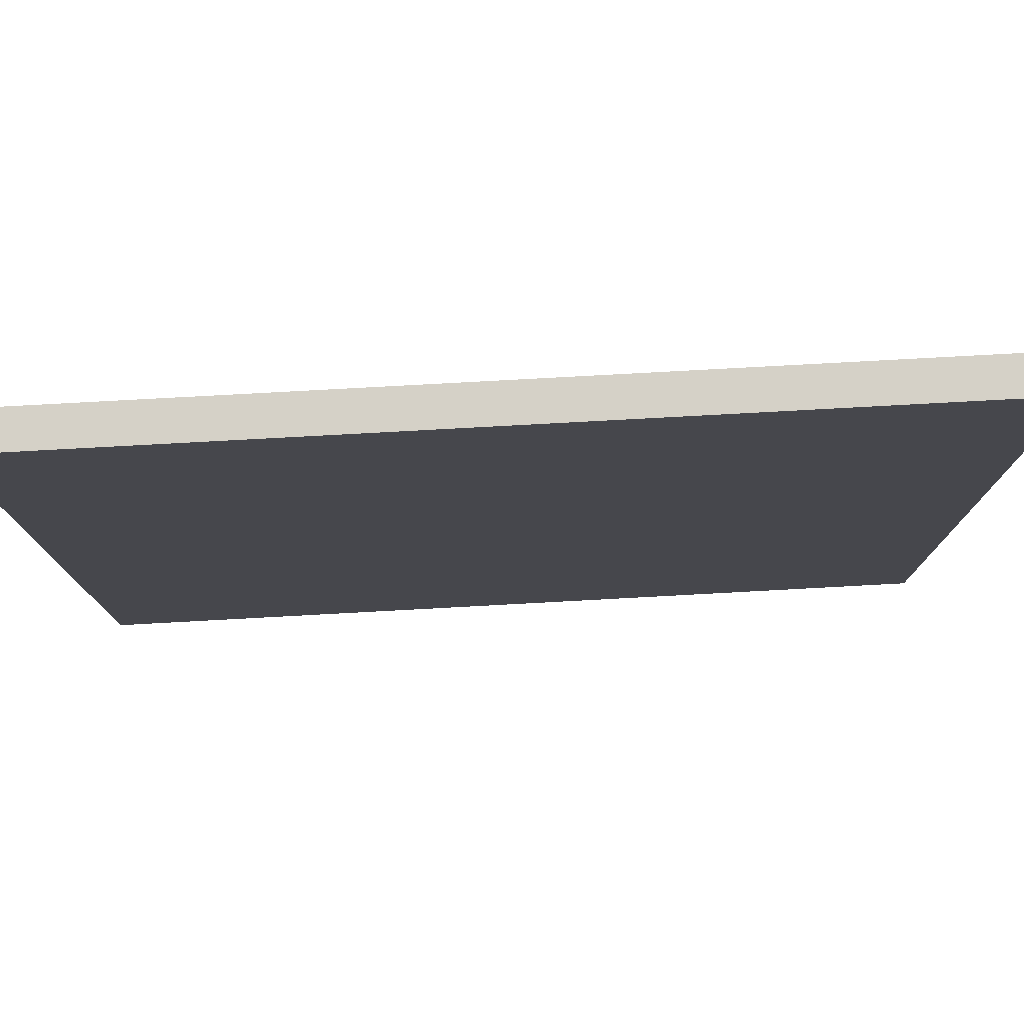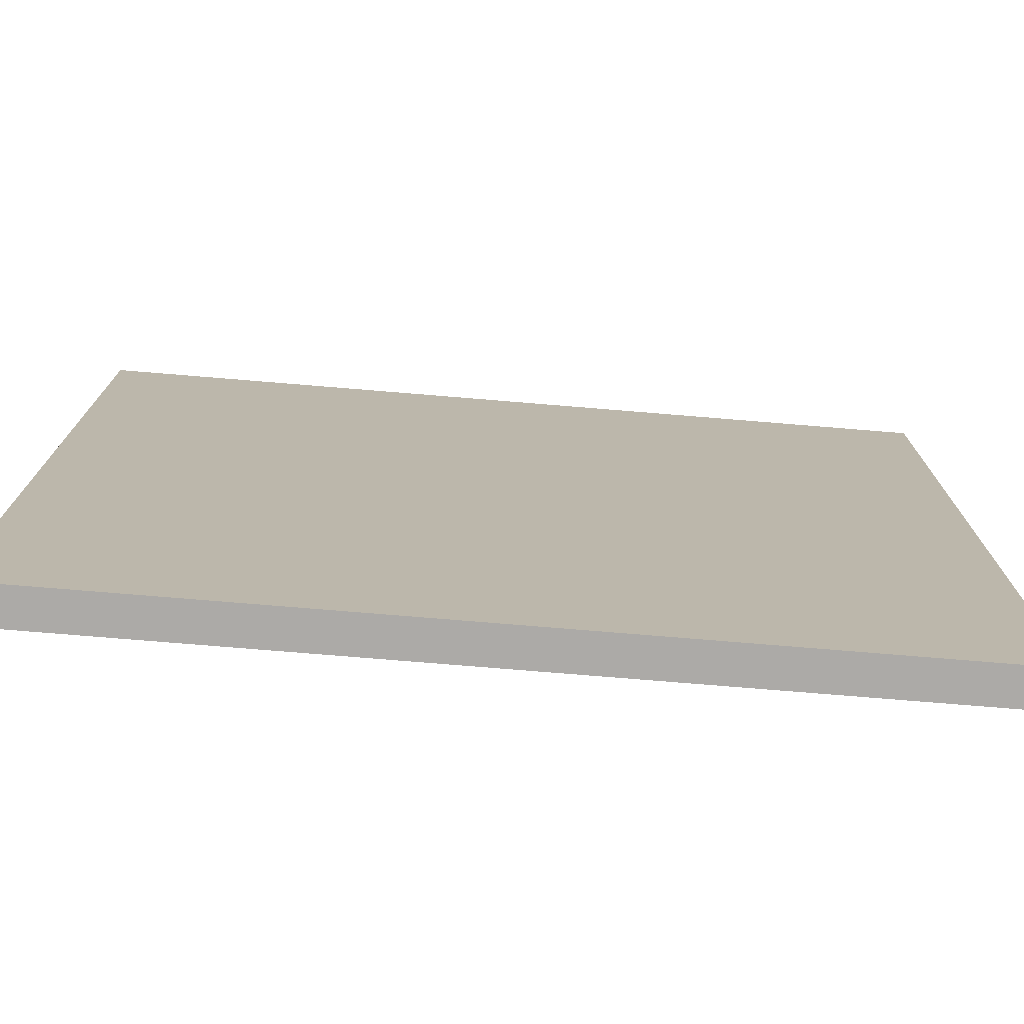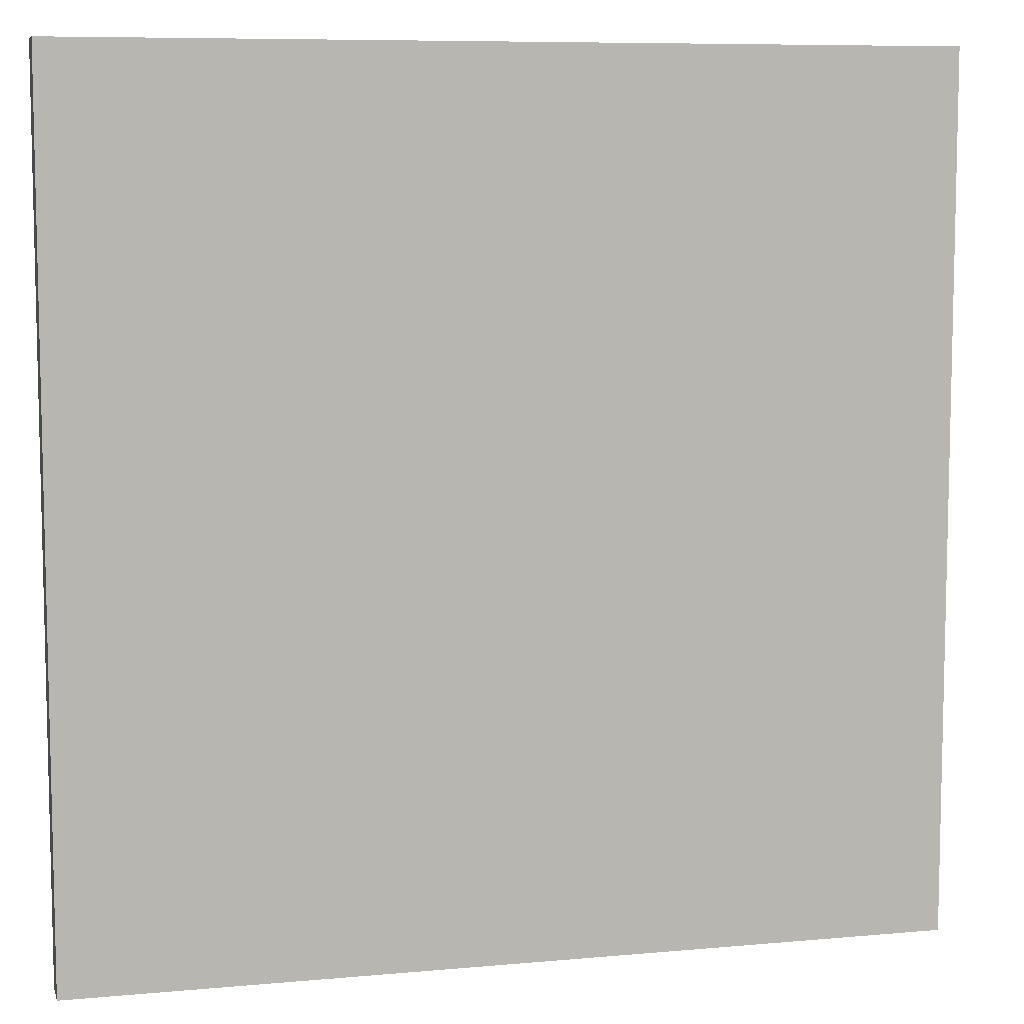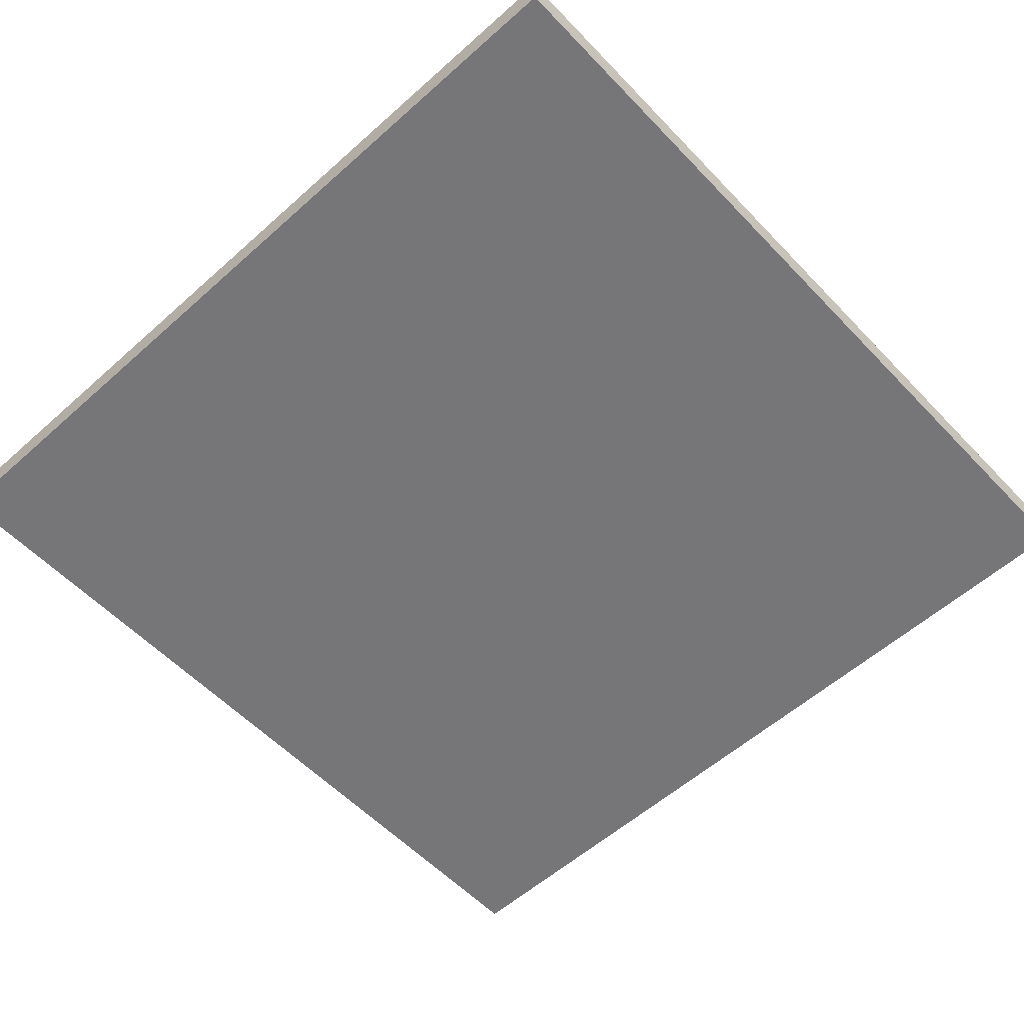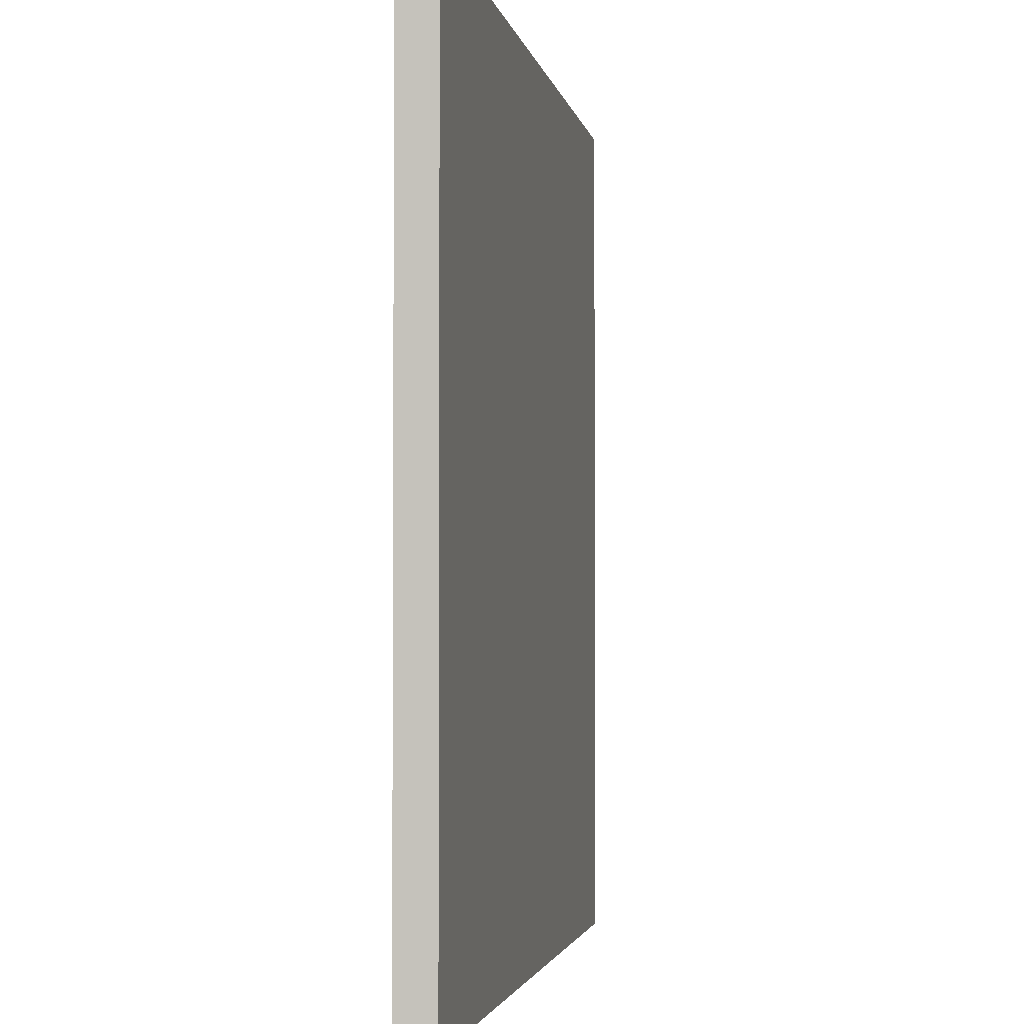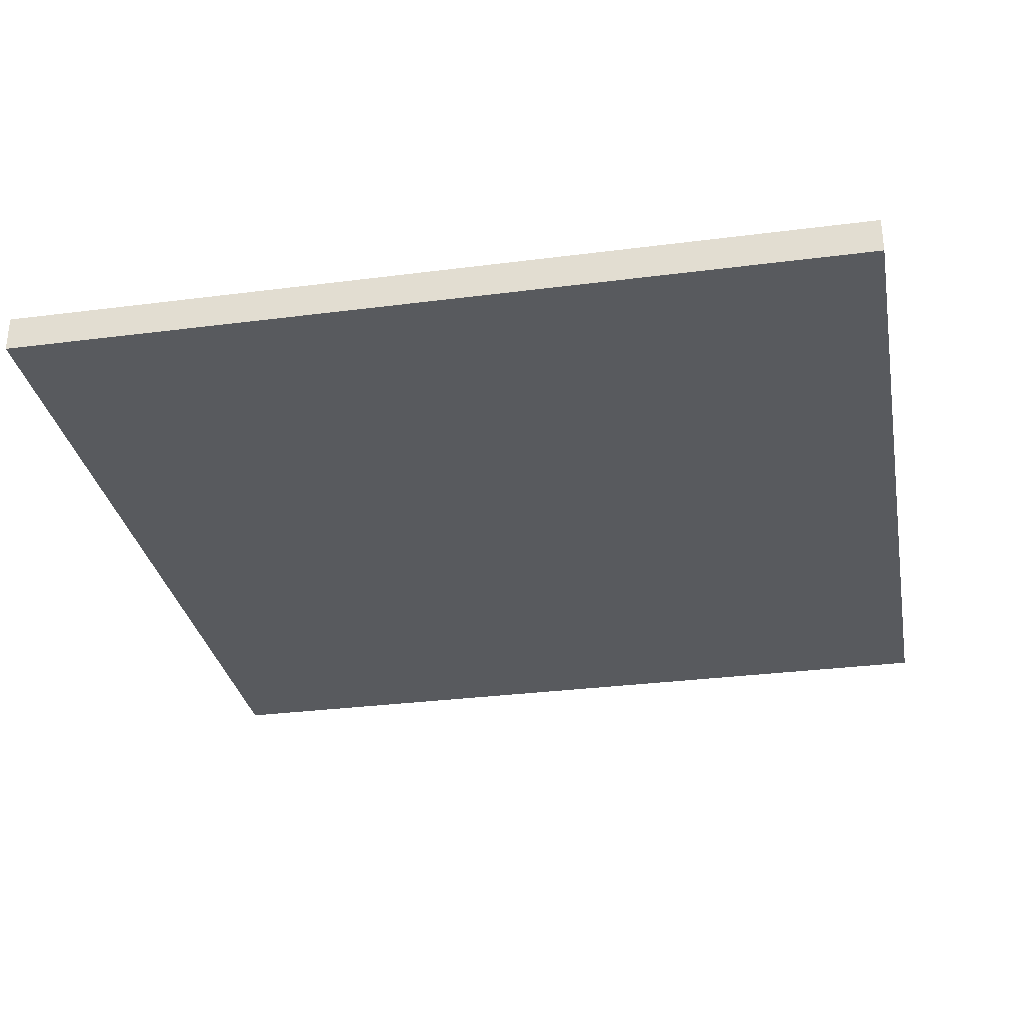
<metadata>
{"format":"obj","ext":"obj","renderer":"f3d","projection":"perspective","resolution":1024,"background":"white","views":[{"elev":78.8,"azim":-3.1,"up":"+Z"},{"elev":-76.1,"azim":-4.7,"up":"+Z"},{"elev":8.1,"azim":-14.2,"up":"+Z"},{"elev":-56.9,"azim":-137.1,"up":"+Y"},{"elev":-2.5,"azim":-80.2,"up":"+Z"},{"elev":-30.9,"azim":-79.5,"up":"+Y"}]}
</metadata>
<code>
o
v 16.8 0 -40.8
v 16.8 0 -45.6
v 16.8 0.1 -40.8
v 16.8 0.1 -45.6
v 16.8 0.2 -40.8
v 16.8 0.2 -45.6
v 21.5 0.1 -40.9
v 21.5 0.1 -45.5
v 21.5 0.2 -40.9
v 21.5 0.2 -45.5
v 16.9 0.1 -40.9
v 16.9 0.1 -45.5
v 16.9 0.2 -40.9
v 16.9 0.2 -45.5
v 21.6 0 -40.8
v 21.6 0 -45.6
v 21.6 0.1 -40.8
v 21.6 0.1 -45.6
v 21.6 0.2 -40.8
v 21.6 0.2 -45.6
v 16.8 0 -40.8
v 16.8 0.1 -40.8
v 16.8 0.2 -40.8
v 21.6 0 -40.8
v 21.6 0.1 -40.8
v 21.6 0.2 -40.8
v 16.9 0.1 -45.5
v 16.9 0.2 -45.5
v 21.5 0.1 -45.5
v 21.5 0.2 -45.5
v 16.9 0.1 -40.9
v 16.9 0.2 -40.9
v 21.5 0.1 -40.9
v 21.5 0.2 -40.9
v 16.8 0 -45.6
v 16.8 0.1 -45.6
v 16.8 0.2 -45.6
v 21.6 0 -45.6
v 21.6 0.1 -45.6
v 21.6 0.2 -45.6
v 16.8 0 -40.8
v 21.6 0 -40.8
v 16.8 0 -45.6
v 21.6 0 -45.6
v 16.9 0.1 -40.9
v 21.5 0.1 -40.9
v 16.9 0.1 -45.5
v 21.5 0.1 -45.5
v 16.8 0.2 -40.8
v 21.6 0.2 -40.8
v 16.9 0.2 -40.9
v 21.5 0.2 -40.9
v 16.9 0.2 -45.5
v 21.5 0.2 -45.5
v 16.8 0.2 -45.6
v 21.6 0.2 -45.6
f 3 2 1
f 4 2 3
f 5 4 3
f 6 4 5
f 9 8 7
f 10 8 9
f 11 12 13
f 13 12 14
f 15 16 17
f 17 16 18
f 17 18 19
f 19 18 20
f 24 22 21
f 25 23 22
f 25 22 24
f 26 23 25
f 29 28 27
f 30 28 29
f 31 32 33
f 33 32 34
f 35 36 38
f 36 37 39
f 38 36 39
f 39 37 40
f 43 42 41
f 44 42 43
f 45 46 47
f 47 46 48
f 49 50 51
f 51 50 52
f 49 51 53
f 52 50 54
f 49 53 55
f 53 54 55
f 54 50 56
f 55 54 56

</code>
